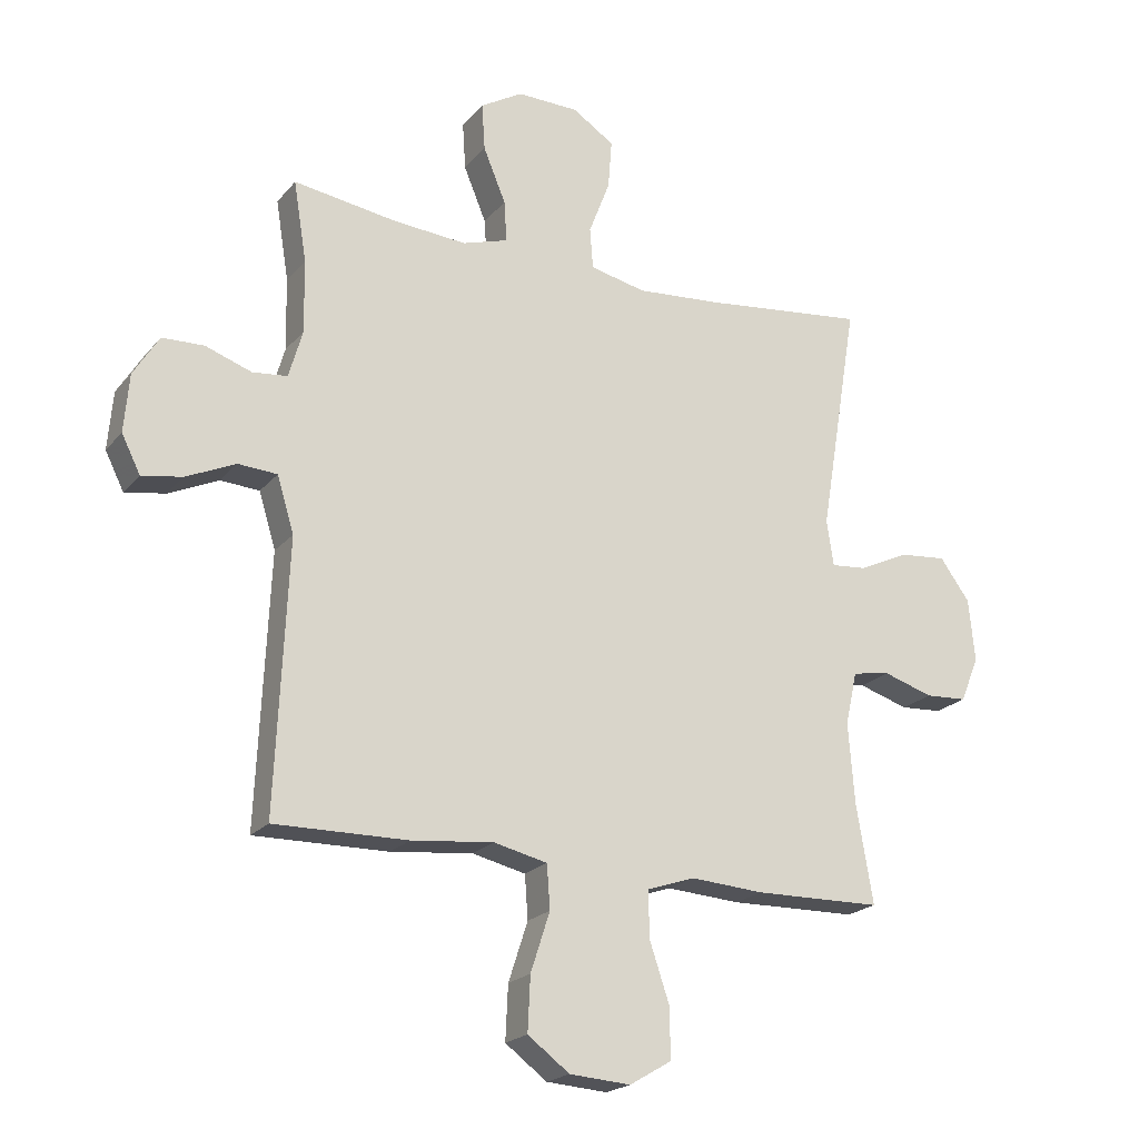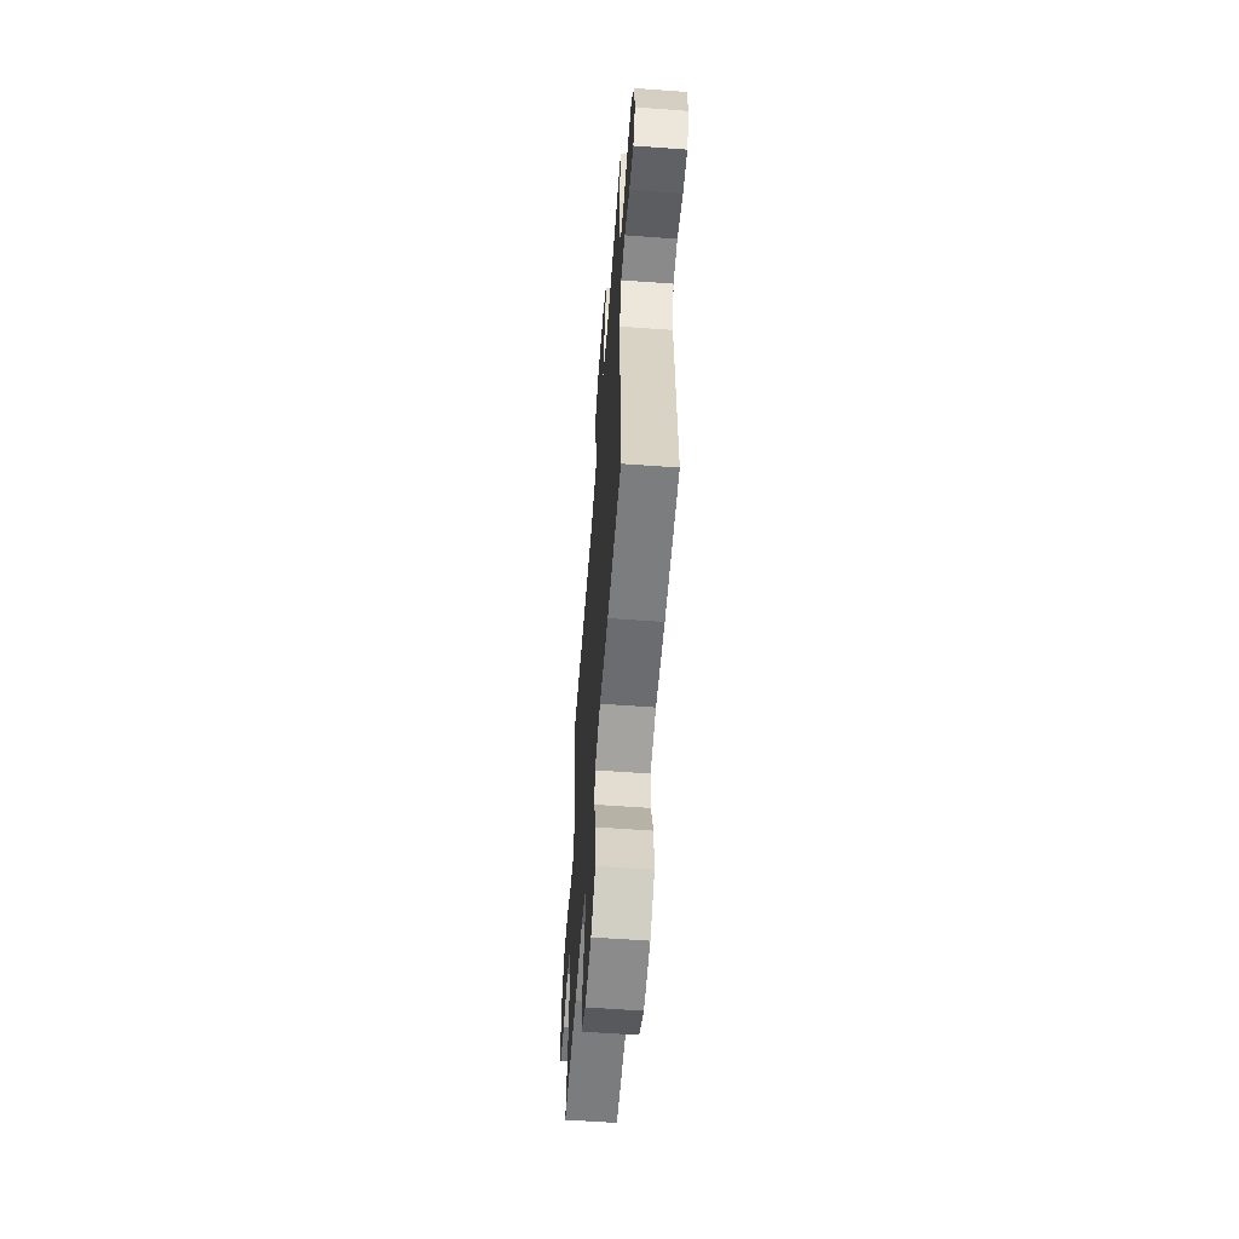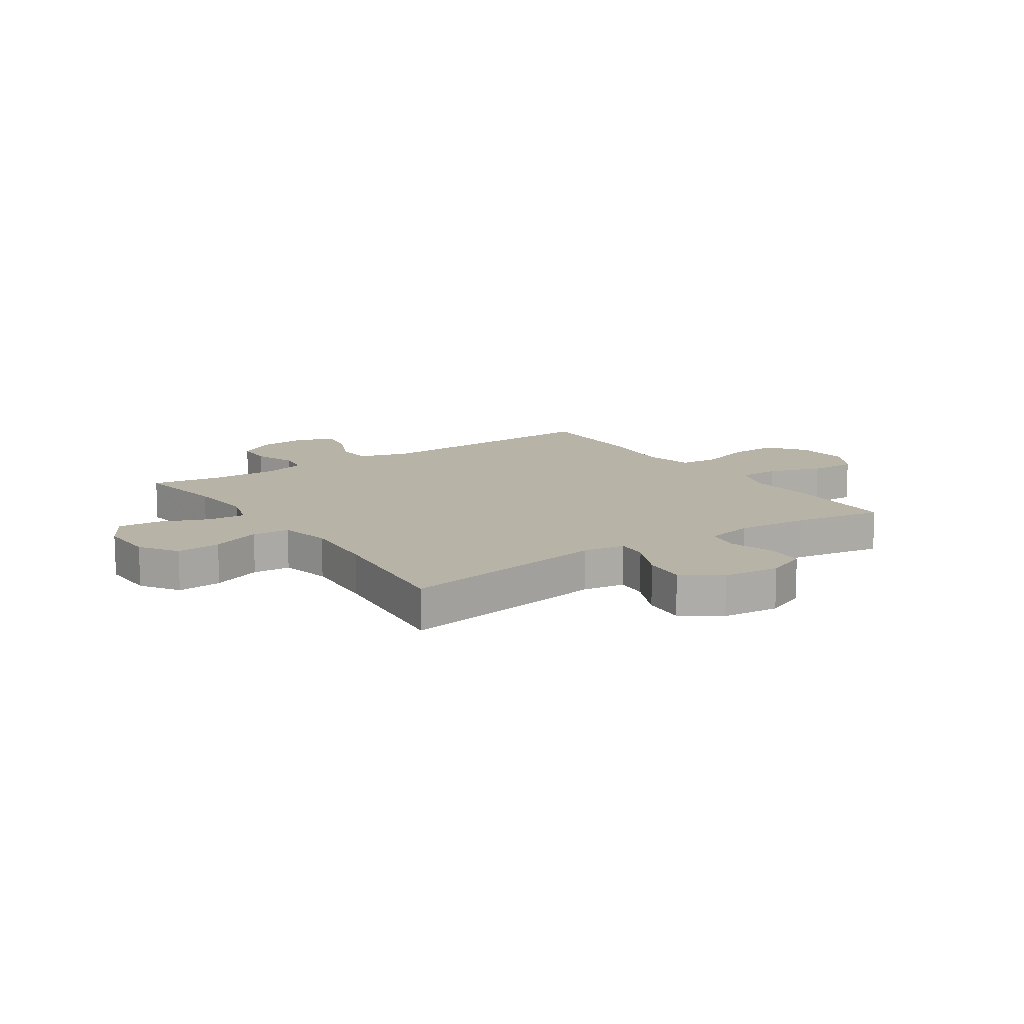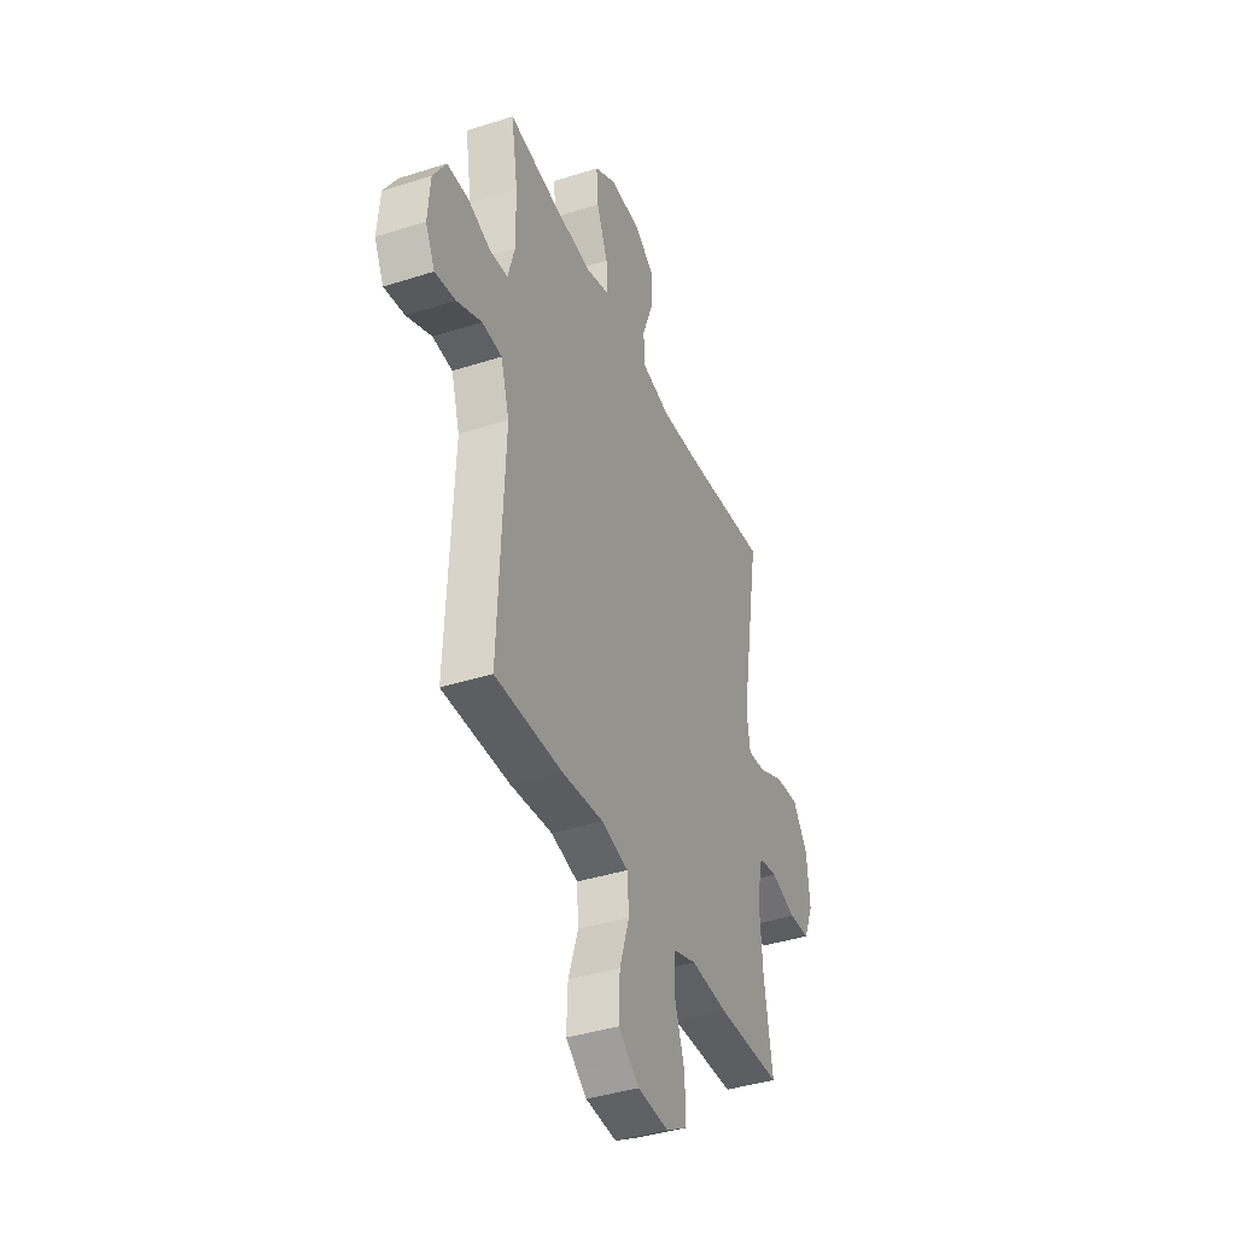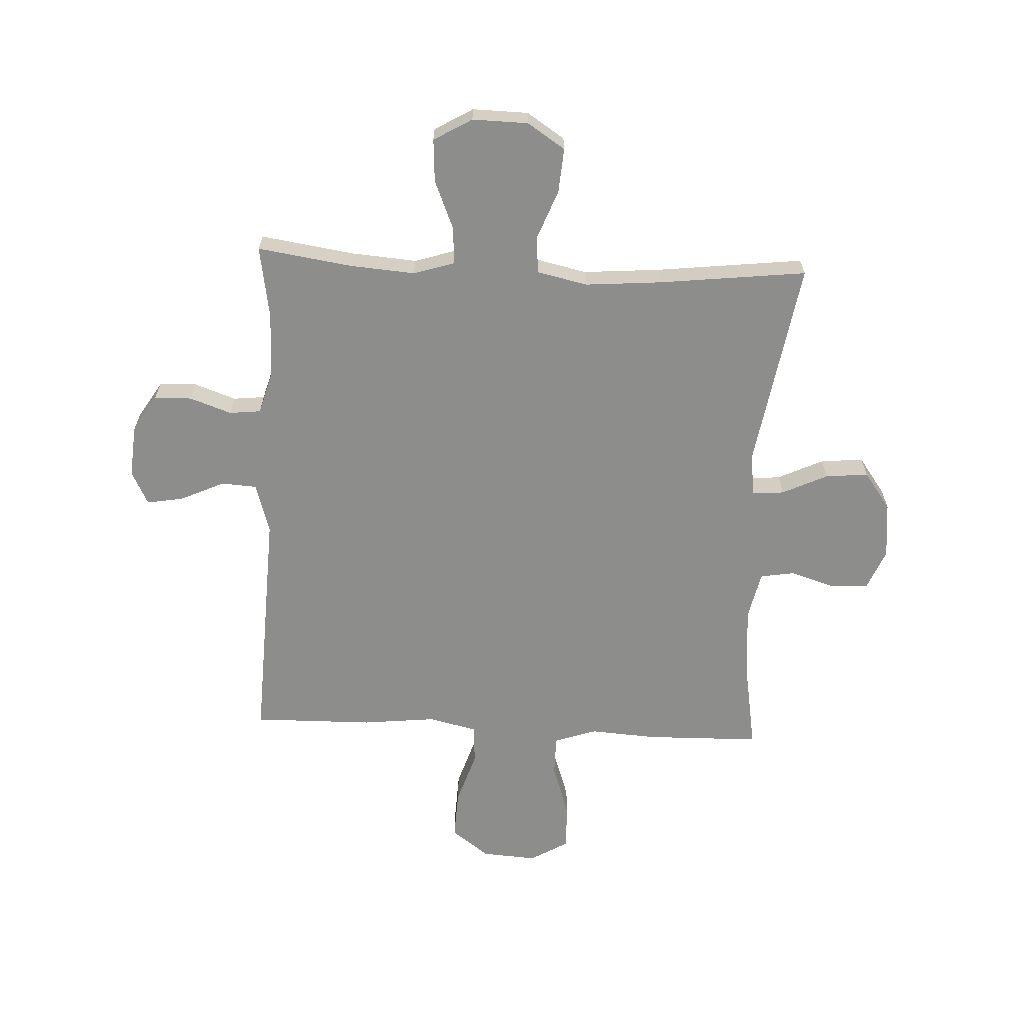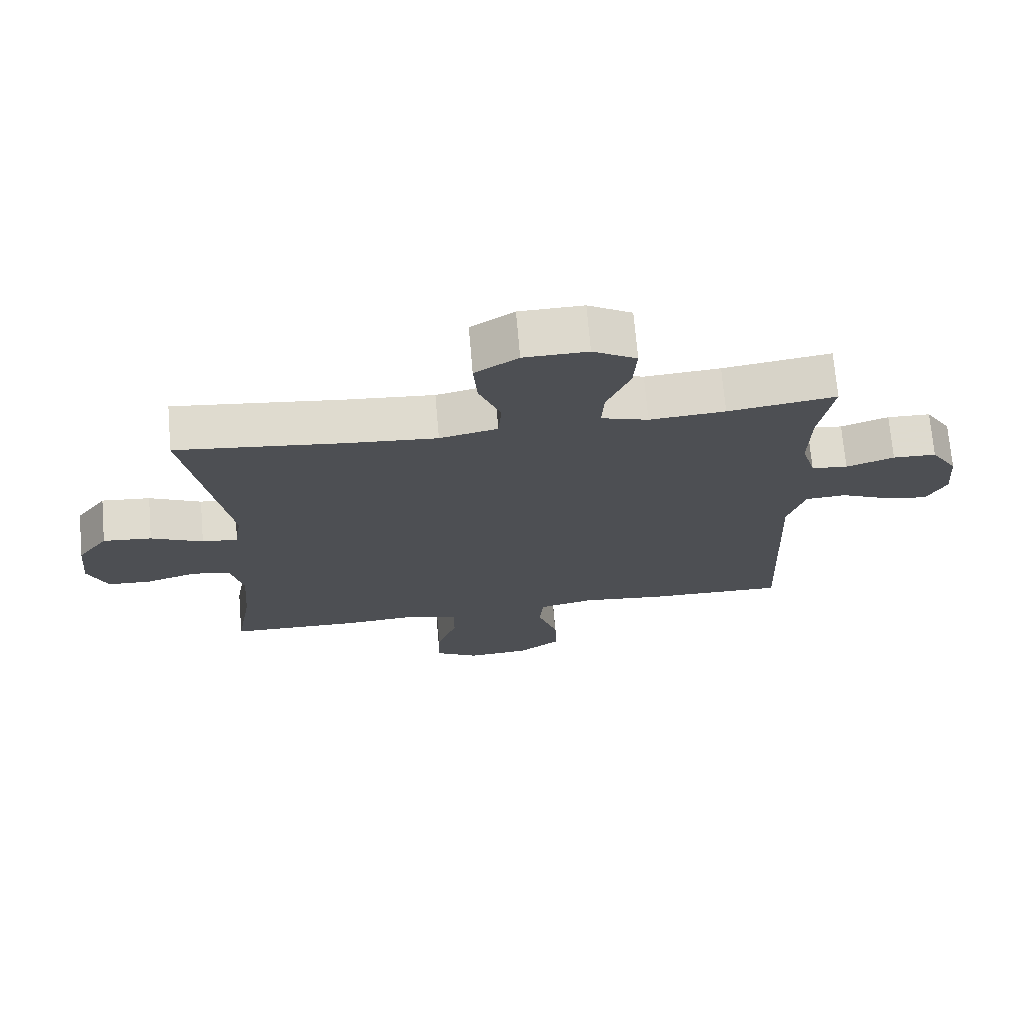
<metadata>
{"format":"obj","ext":"obj","renderer":"f3d","projection":"perspective","resolution":1024,"background":"white","views":[{"elev":-20.8,"azim":-28.0,"up":"+Z"},{"elev":-59.8,"azim":-94.3,"up":"+Z"},{"elev":12.7,"azim":55.8,"up":"+Y"},{"elev":-39.7,"azim":-68.3,"up":"+Z"},{"elev":-64.4,"azim":-2.7,"up":"+Y"},{"elev":71.6,"azim":175.1,"up":"+Z"}]}
</metadata>
<code>
v 0.5 0.07 0.5
v 0.438 0.07 0.125
v 0.449 0.07 0.051
v 0.505 0.07 0.056
v 0.586 0.07 0.094
v 0.662 0.07 0.101
v 0.71 0.07 0.035
v 0.72 0.07 -0.066
v 0.69 0.07 -0.138
v 0.623 0.07 -0.142
v 0.543 0.07 -0.117
v 0.482 0.07 -0.127
v 0.463 0.07 -0.213
v 0.473 0.07 -0.341
v 0.5 0.07 -0.5
v 0.295 0.07 -0.504
v 0.177 0.07 -0.496
v 0.101 0.07 -0.522
v 0.101 0.07 -0.595
v 0.133 0.07 -0.69
v 0.135 0.07 -0.772
v 0.067 0.07 -0.812
v -0.031 0.07 -0.805
v -0.098 0.07 -0.755
v -0.094 0.07 -0.668
v -0.063 0.07 -0.573
v -0.068 0.07 -0.503
v -0.154 0.07 -0.483
v -0.286 0.07 -0.497
v -0.5 0.07 -0.5
v -0.481 0.07 -0.069
v -0.508 0.07 0.02
v -0.571 0.07 0.024
v -0.65 0.07 -0.012
v -0.715 0.07 -0.023
v -0.745 0.07 0.037
v -0.737 0.07 0.13
v -0.696 0.07 0.196
v -0.629 0.07 0.198
v -0.555 0.07 0.172
v -0.499 0.07 0.178
v -0.477 0.07 0.255
v -0.479 0.07 0.371
v -0.5 0.07 0.5
v -0.333 0.07 0.475
v -0.216 0.07 0.466
v -0.143 0.07 0.489
v -0.147 0.07 0.555
v -0.183 0.07 0.642
v -0.188 0.07 0.718
v -0.12 0.07 0.758
v -0.021 0.07 0.756
v 0.046 0.07 0.712
v 0.04 0.07 0.633
v 0.006 0.07 0.545
v 0.011 0.07 0.479
v 0.101 0.07 0.459
v 0.239 0.07 0.47
v 0.5 0 0.5
v 0.438 0 0.125
v 0.449 0 0.051
v 0.505 0 0.056
v 0.586 0 0.094
v 0.662 0 0.101
v 0.71 0 0.035
v 0.72 0 -0.066
v 0.69 0 -0.138
v 0.623 0 -0.142
v 0.543 0 -0.117
v 0.482 0 -0.127
v 0.463 0 -0.213
v 0.473 0 -0.341
v 0.5 0 -0.5
v 0.295 0 -0.504
v 0.177 0 -0.496
v 0.101 0 -0.522
v 0.101 0 -0.595
v 0.133 0 -0.69
v 0.135 0 -0.772
v 0.067 0 -0.812
v -0.031 0 -0.805
v -0.098 0 -0.755
v -0.094 0 -0.668
v -0.063 0 -0.573
v -0.068 0 -0.503
v -0.154 0 -0.483
v -0.286 0 -0.497
v -0.5 0 -0.5
v -0.481 0 -0.069
v -0.508 0 0.02
v -0.571 0 0.024
v -0.65 0 -0.012
v -0.715 0 -0.023
v -0.745 0 0.037
v -0.737 0 0.13
v -0.696 0 0.196
v -0.629 0 0.198
v -0.555 0 0.172
v -0.499 0 0.178
v -0.477 0 0.255
v -0.479 0 0.371
v -0.5 0 0.5
v -0.333 0 0.475
v -0.216 0 0.466
v -0.143 0 0.489
v -0.147 0 0.555
v -0.183 0 0.642
v -0.188 0 0.718
v -0.12 0 0.758
v -0.021 0 0.756
v 0.046 0 0.712
v 0.04 0 0.633
v 0.006 0 0.545
v 0.011 0 0.479
v 0.101 0 0.459
v 0.239 0 0.47
f 52 53 54 55
f 52 55 56
f 51 52 56
f 48 49 50 51
f 47 48 51 56
f 46 47 56 57
f 43 44 45
f 42 43 45 46
f 41 42 46 57
f 37 38 39 40
f 37 40 41
f 36 37 41
f 33 34 35 36
f 32 33 36 41
f 31 32 41 57
f 28 29 30 31
f 27 28 31 57
f 23 24 25 26
f 19 20 21 22
f 18 19 22 23
f 14 15 16 17
f 13 14 17 18
f 12 13 18
f 8 9 10 11
f 8 11 12
f 7 8 12
f 4 5 6 7
f 3 4 7 12
f 58 1 2
f 58 2 3
f 18 23 26 27
f 18 27 57 58
f 3 12 18 58
f 113 112 111 110
f 114 113 110
f 114 110 109
f 109 108 107 106
f 114 109 106 105
f 115 114 105 104
f 103 102 101
f 104 103 101 100
f 115 104 100 99
f 98 97 96 95
f 99 98 95
f 99 95 94
f 94 93 92 91
f 99 94 91 90
f 115 99 90 89
f 89 88 87 86
f 115 89 86 85
f 84 83 82 81
f 80 79 78 77
f 81 80 77 76
f 75 74 73 72
f 76 75 72 71
f 76 71 70
f 69 68 67 66
f 70 69 66
f 70 66 65
f 65 64 63 62
f 70 65 62 61
f 60 59 116
f 61 60 116
f 85 84 81 76
f 116 115 85 76
f 116 76 70 61
f 1 59 60 2
f 2 60 61 3
f 3 61 62 4
f 4 62 63 5
f 5 63 64 6
f 6 64 65 7
f 7 65 66 8
f 8 66 67 9
f 9 67 68 10
f 10 68 69 11
f 11 69 70 12
f 12 70 71 13
f 13 71 72 14
f 14 72 73 15
f 15 73 74 16
f 16 74 75 17
f 17 75 76 18
f 18 76 77 19
f 19 77 78 20
f 20 78 79 21
f 21 79 80 22
f 22 80 81 23
f 23 81 82 24
f 24 82 83 25
f 25 83 84 26
f 26 84 85 27
f 27 85 86 28
f 28 86 87 29
f 29 87 88 30
f 30 88 89 31
f 31 89 90 32
f 32 90 91 33
f 33 91 92 34
f 34 92 93 35
f 35 93 94 36
f 36 94 95 37
f 37 95 96 38
f 38 96 97 39
f 39 97 98 40
f 40 98 99 41
f 41 99 100 42
f 42 100 101 43
f 43 101 102 44
f 44 102 103 45
f 45 103 104 46
f 46 104 105 47
f 47 105 106 48
f 48 106 107 49
f 49 107 108 50
f 50 108 109 51
f 51 109 110 52
f 52 110 111 53
f 53 111 112 54
f 54 112 113 55
f 55 113 114 56
f 56 114 115 57
f 57 115 116 58
f 58 116 59 1

</code>
